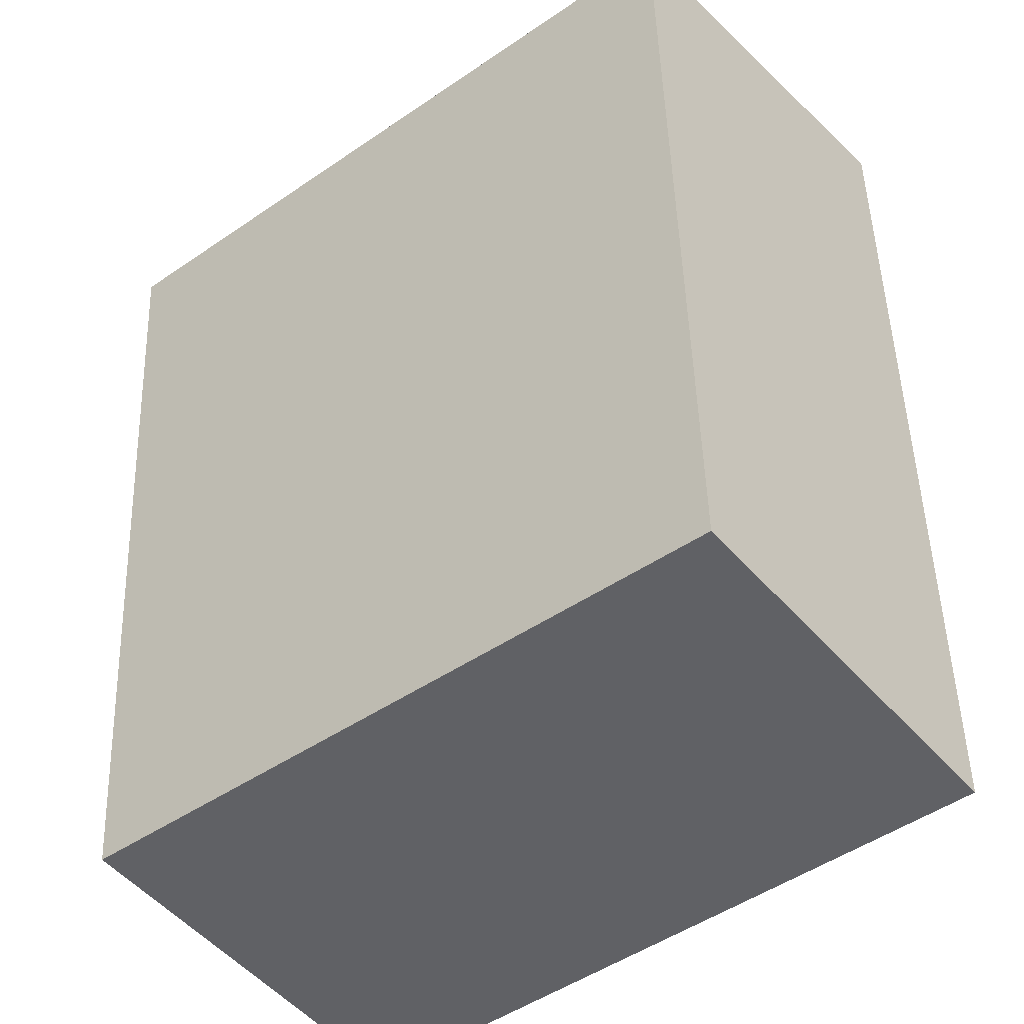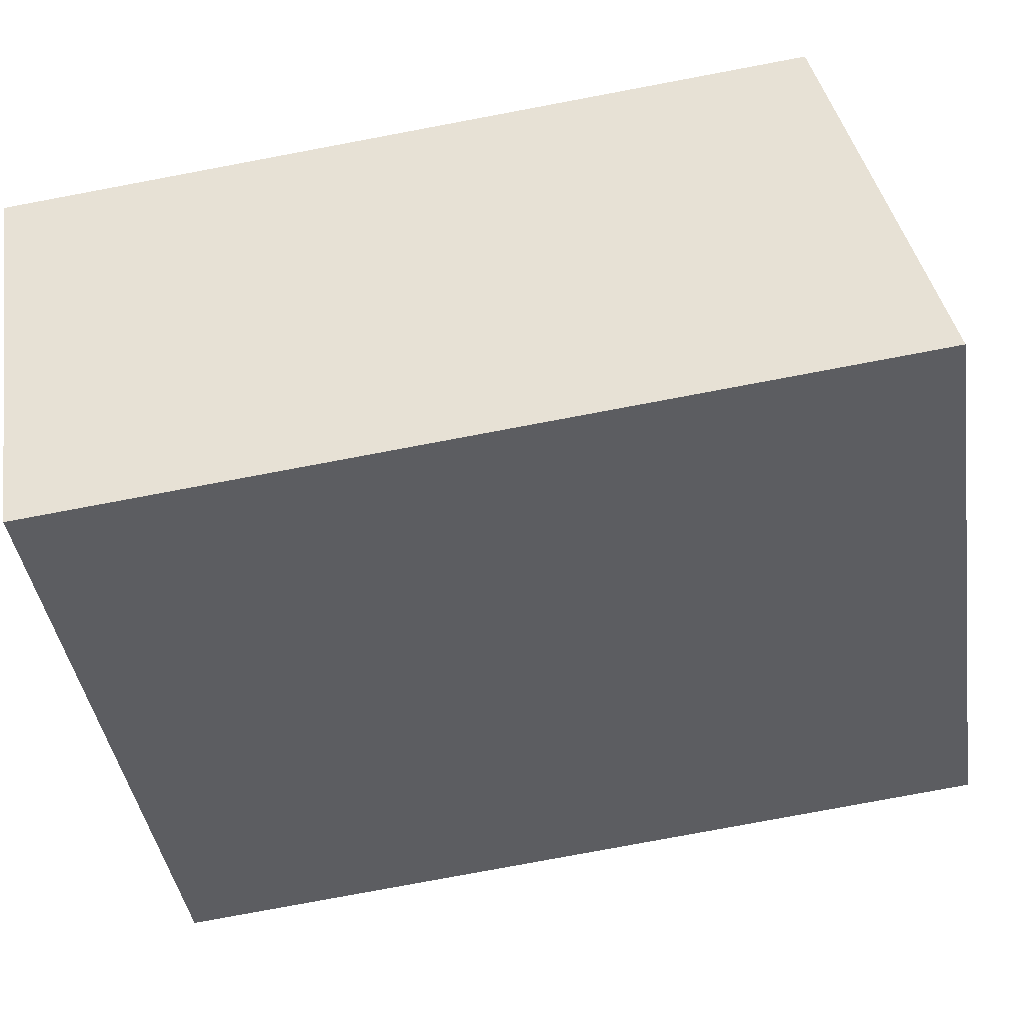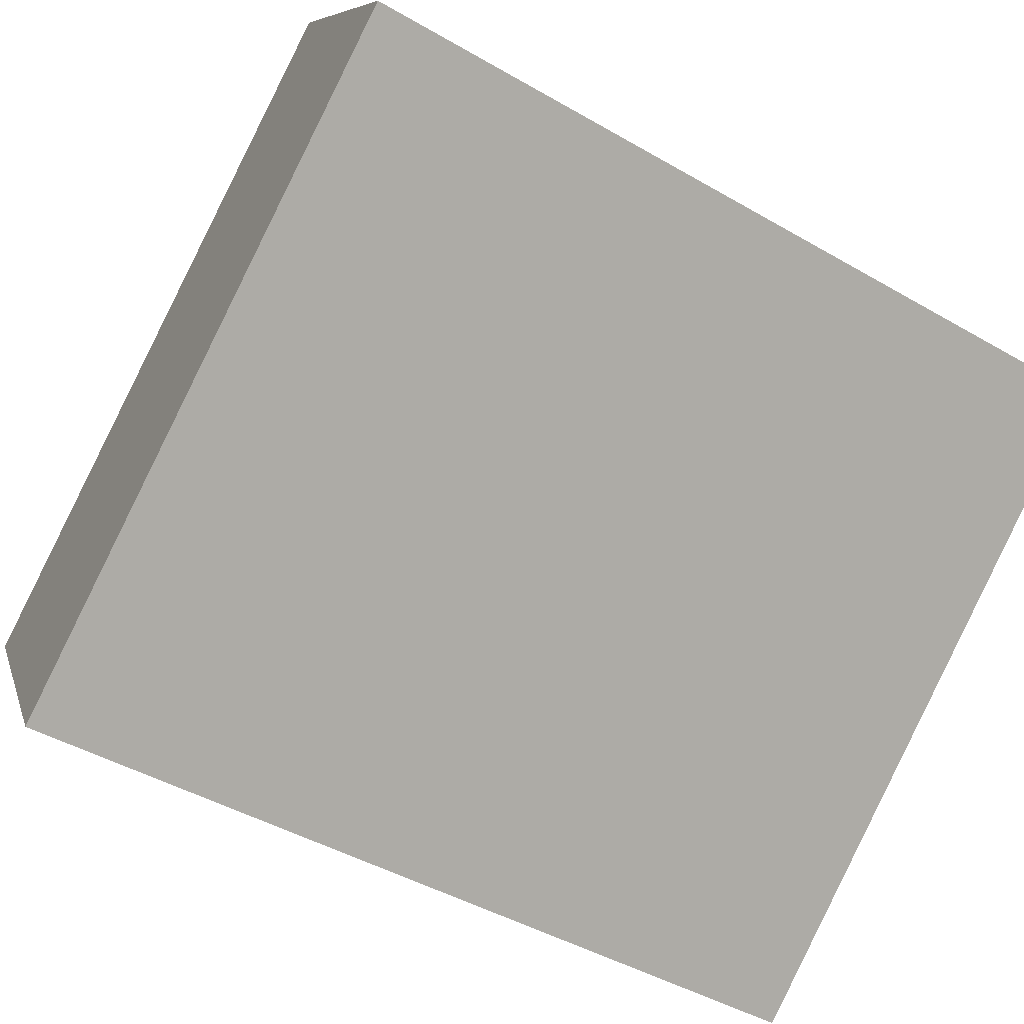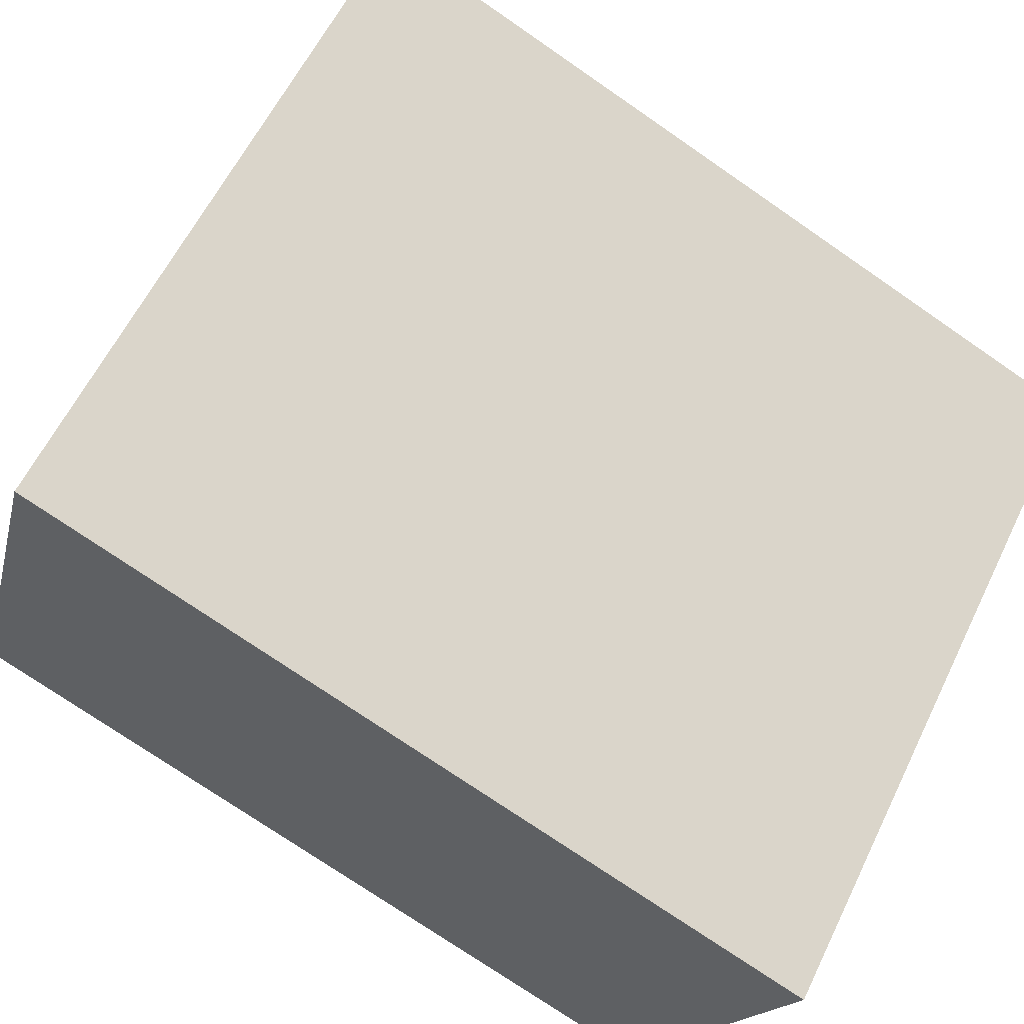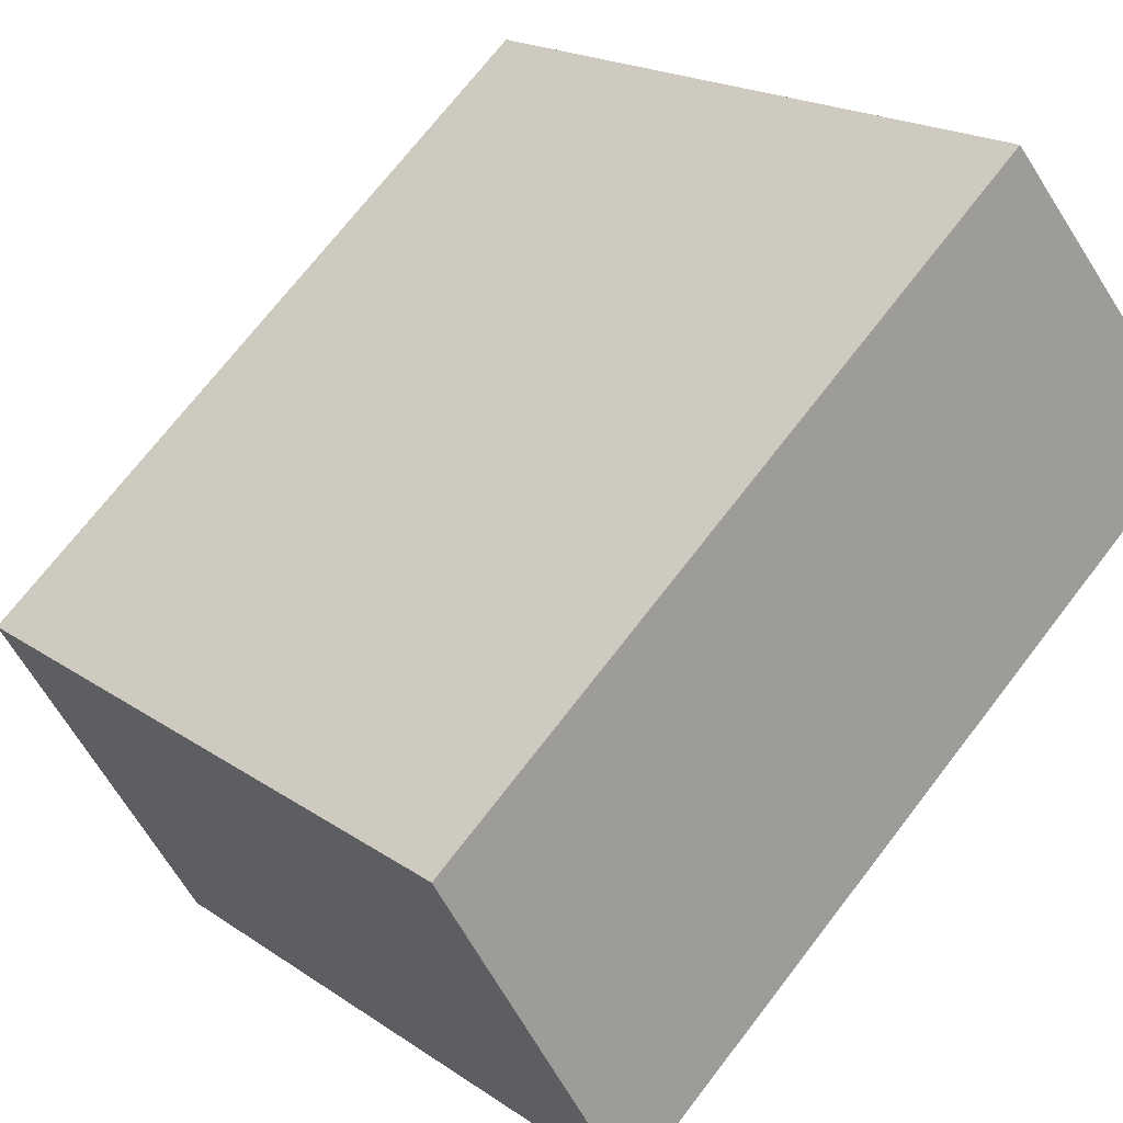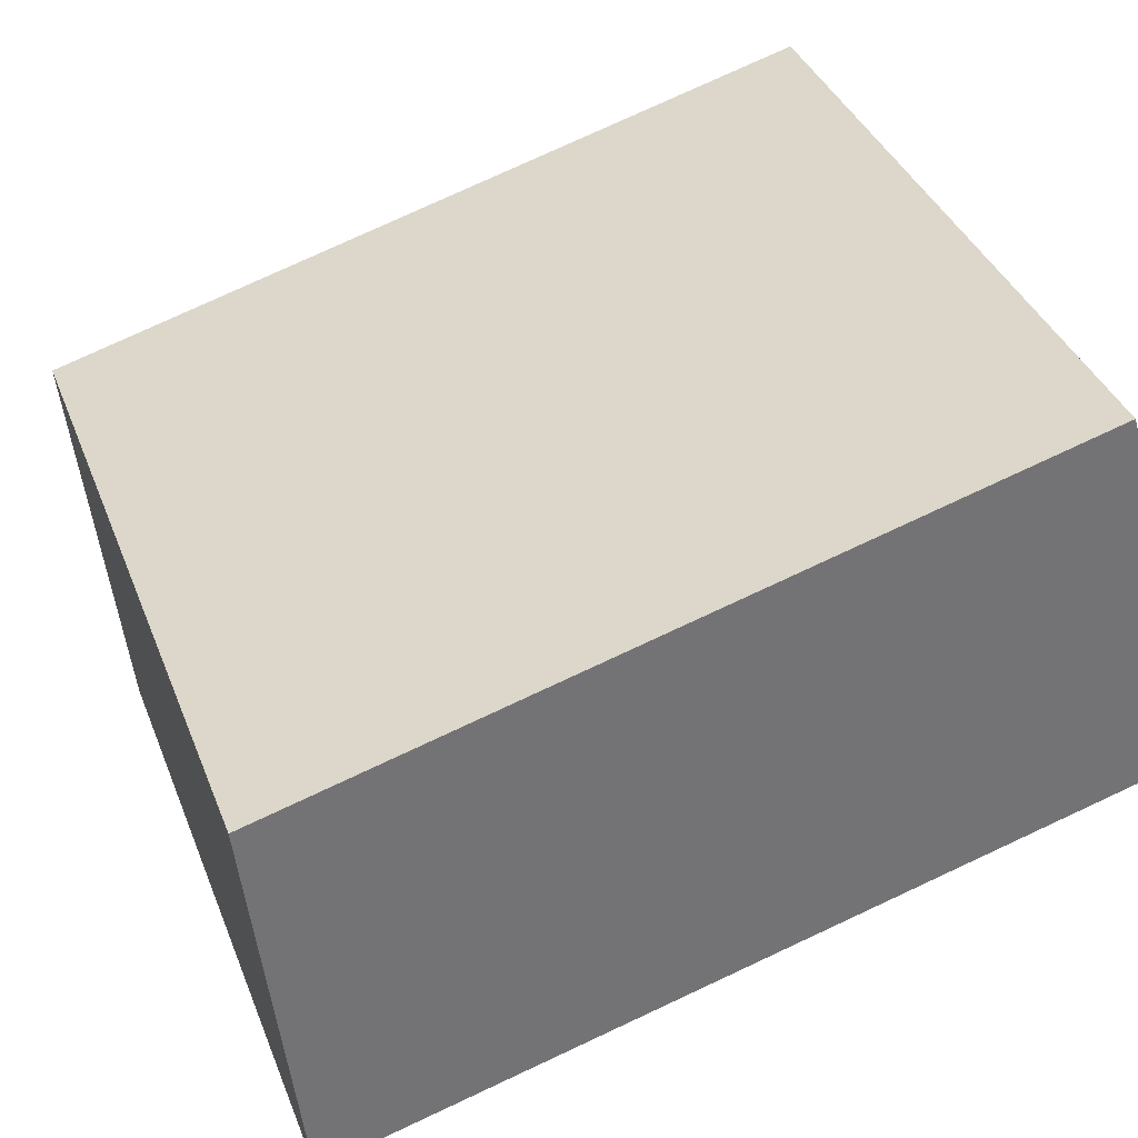
<metadata>
{"format":"obj","ext":"obj","renderer":"f3d","projection":"perspective","resolution":1024,"background":"white","views":[{"elev":48.4,"azim":178.2,"up":"+Z"},{"elev":-79.0,"azim":100.6,"up":"+Z"},{"elev":-43.0,"azim":-124.9,"up":"+Z"},{"elev":-74.6,"azim":-124.6,"up":"+Z"},{"elev":72.3,"azim":-142.3,"up":"+Z"},{"elev":77.8,"azim":-114.9,"up":"+Z"}]}
</metadata>
<code>
v  0 7.533 4.613e-16
v  7.097 6.972 -1.443
v  4.834 7.551 -4.107
v  3.925 6.972 1.16
v  0.986 7.281 1.16
v  2.193 6.972 2.581
v  2.193 -1.58e-16 2.581
v  7.097 8.836e-17 -1.443
v  3.925 -7.103e-17 1.16
v  4.834 2.515e-16 -4.107
v  0 0 0
v  0.986 -7.103e-17 1.16
g defaultobject
f 1 2 3
f 2 1 4
f 4 1 5
f 4 5 6
f 7 4 6
f 4 7 2
f 2 7 8
f 8 7 9
f 2 10 3
f 10 2 8
f 10 1 3
f 1 10 11
f 11 5 1
f 5 11 6
f 6 11 7
f 7 11 12
f 9 10 8
f 10 9 11
f 11 9 12
f 12 9 7

</code>
